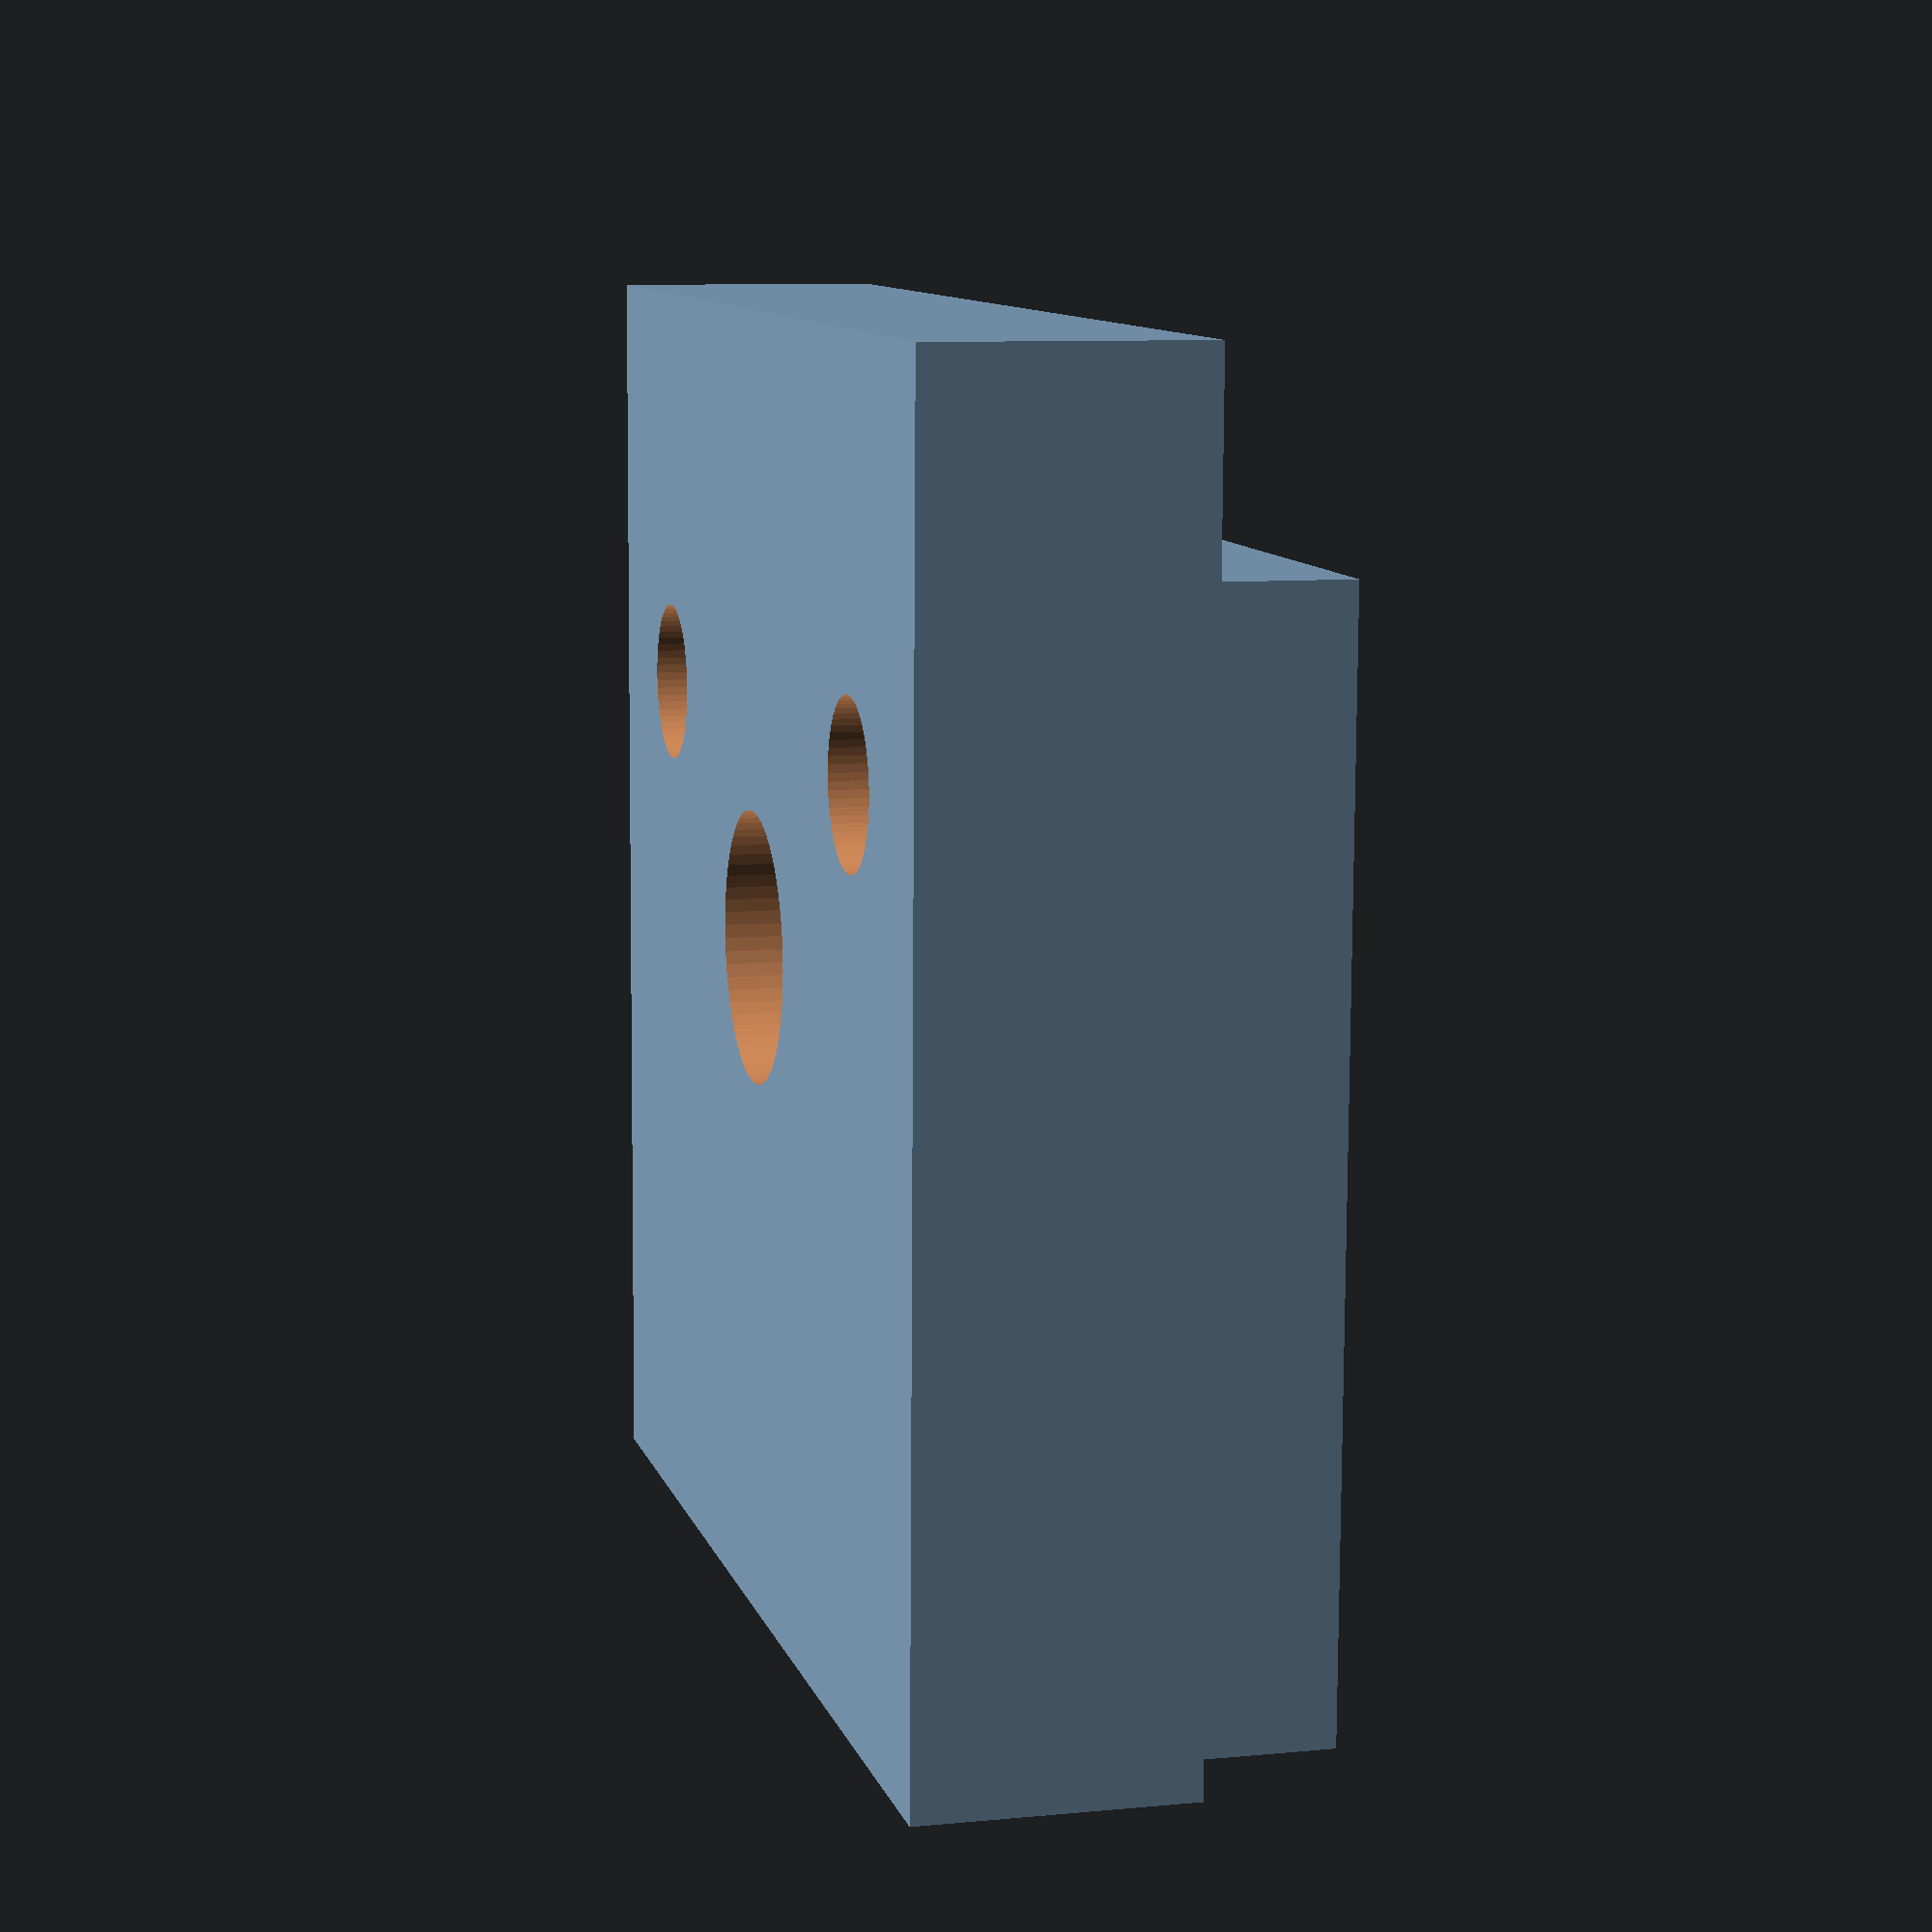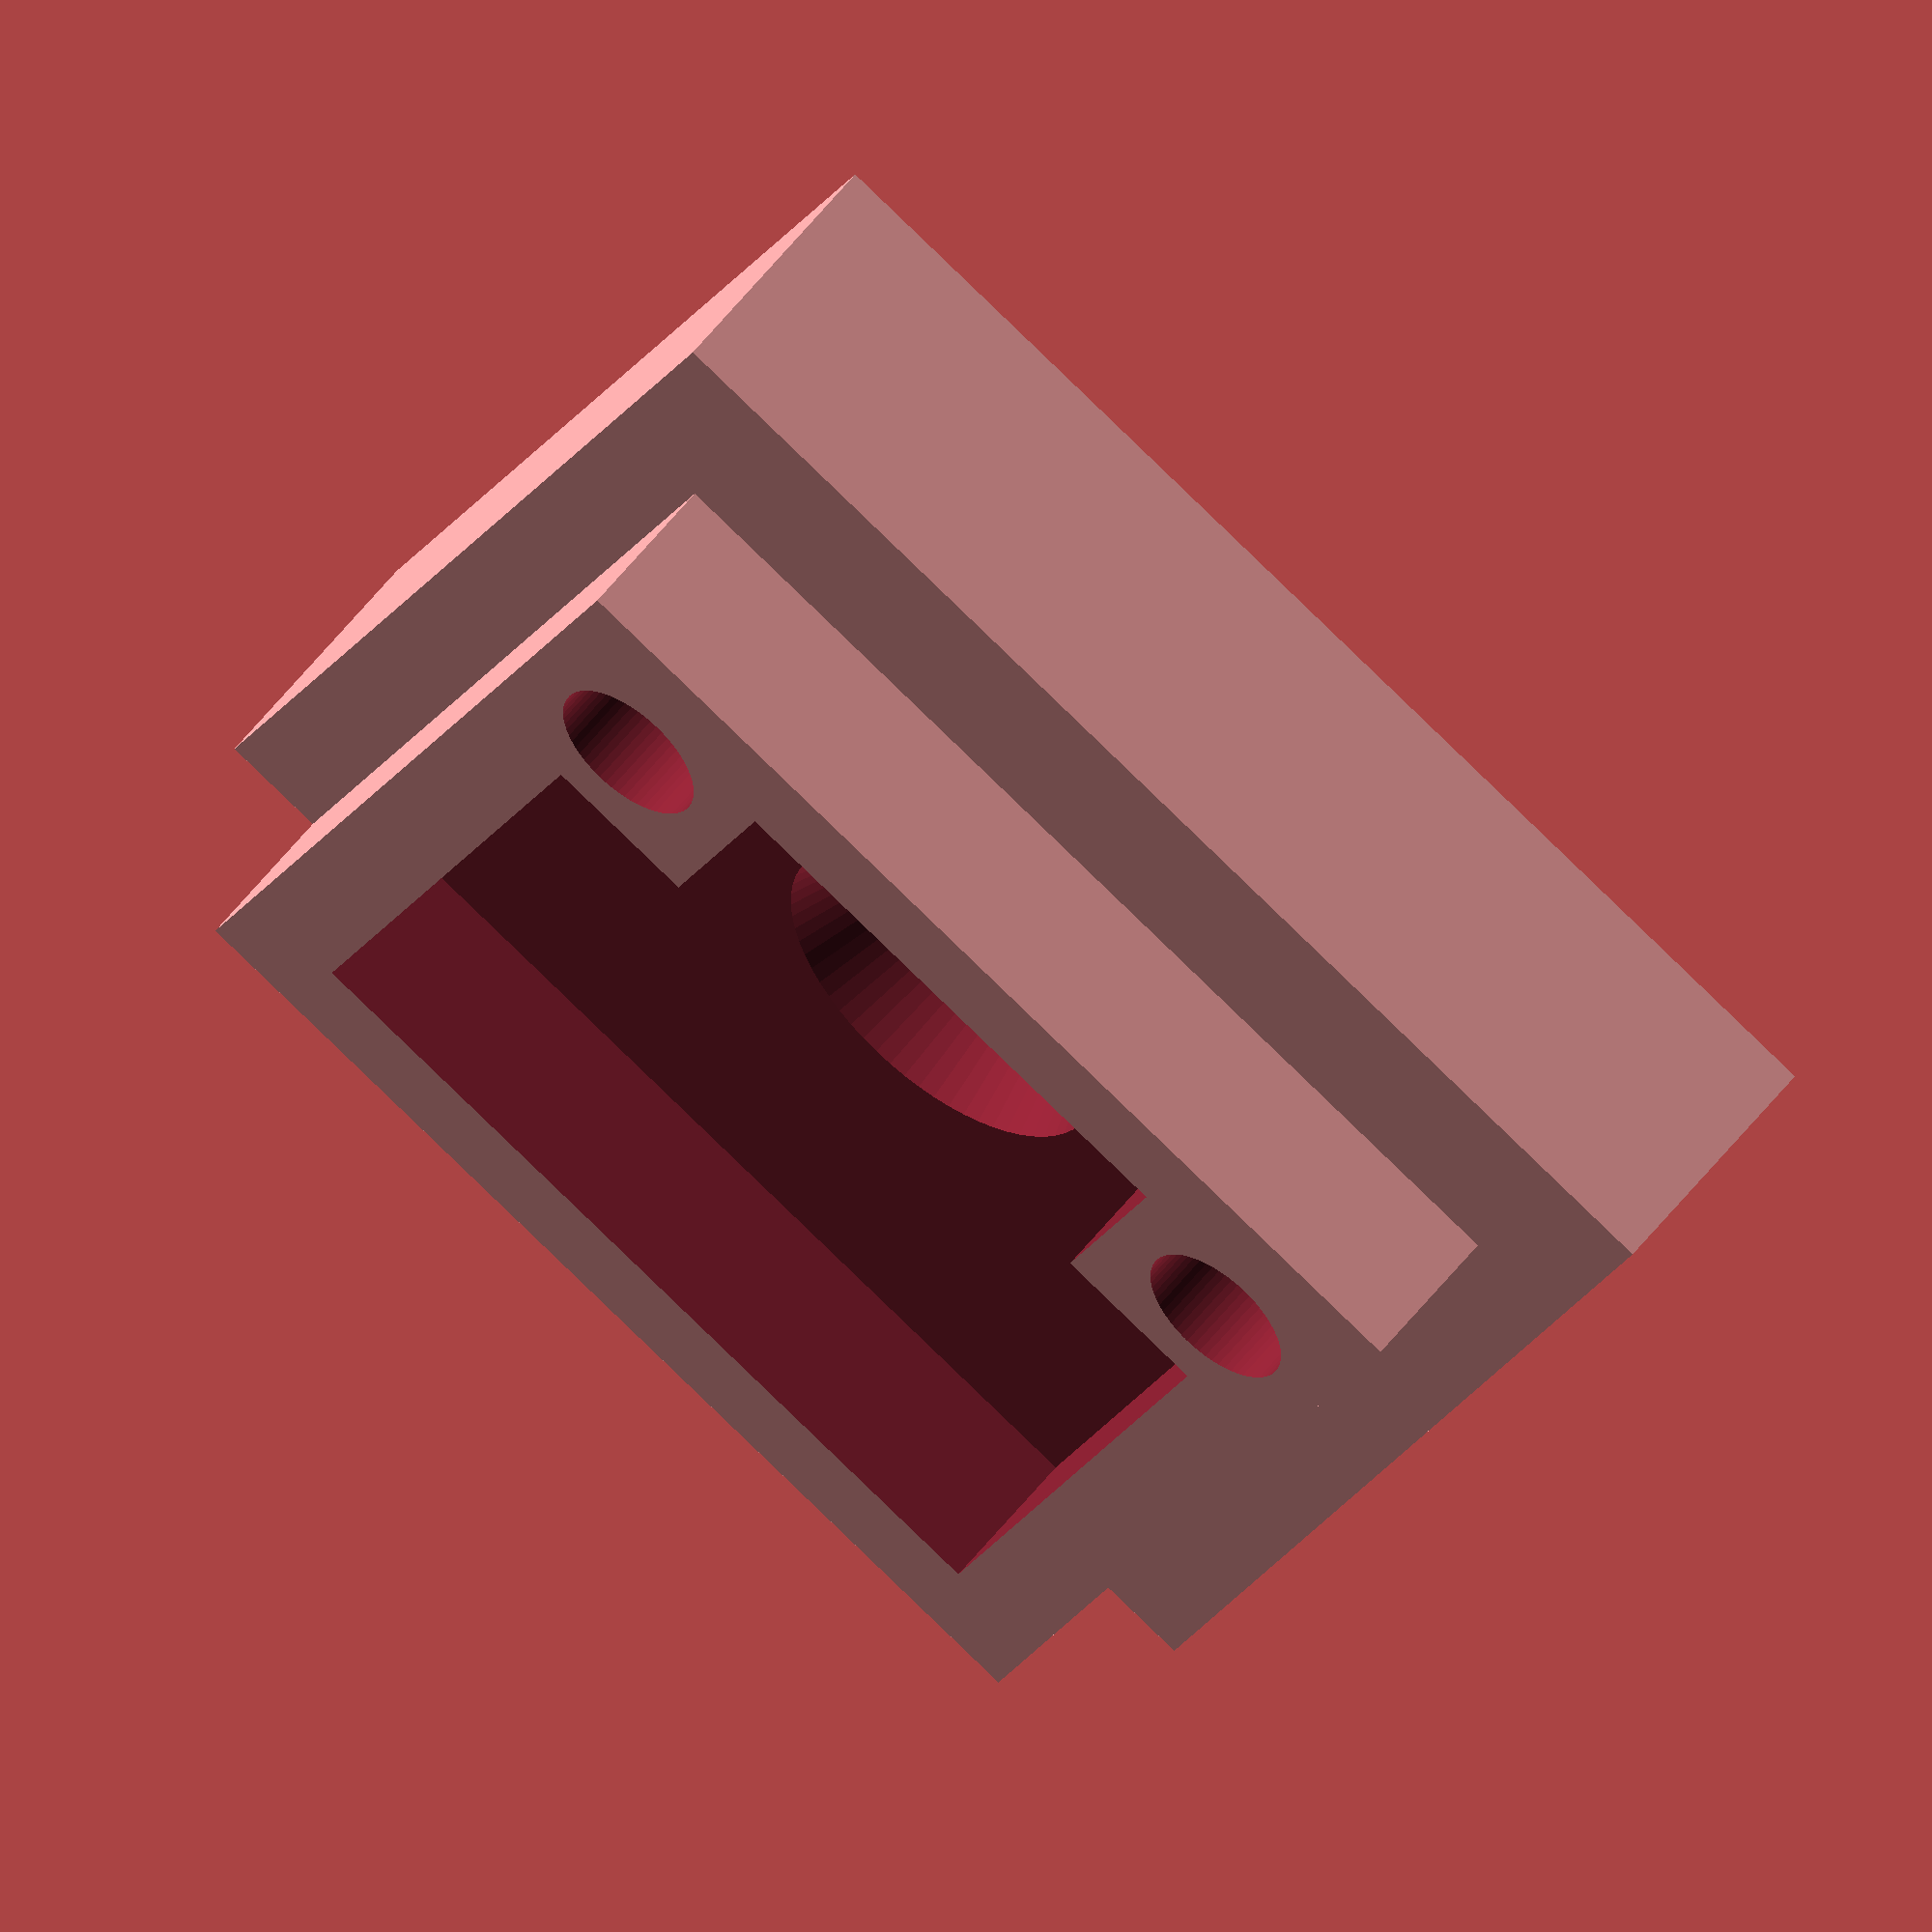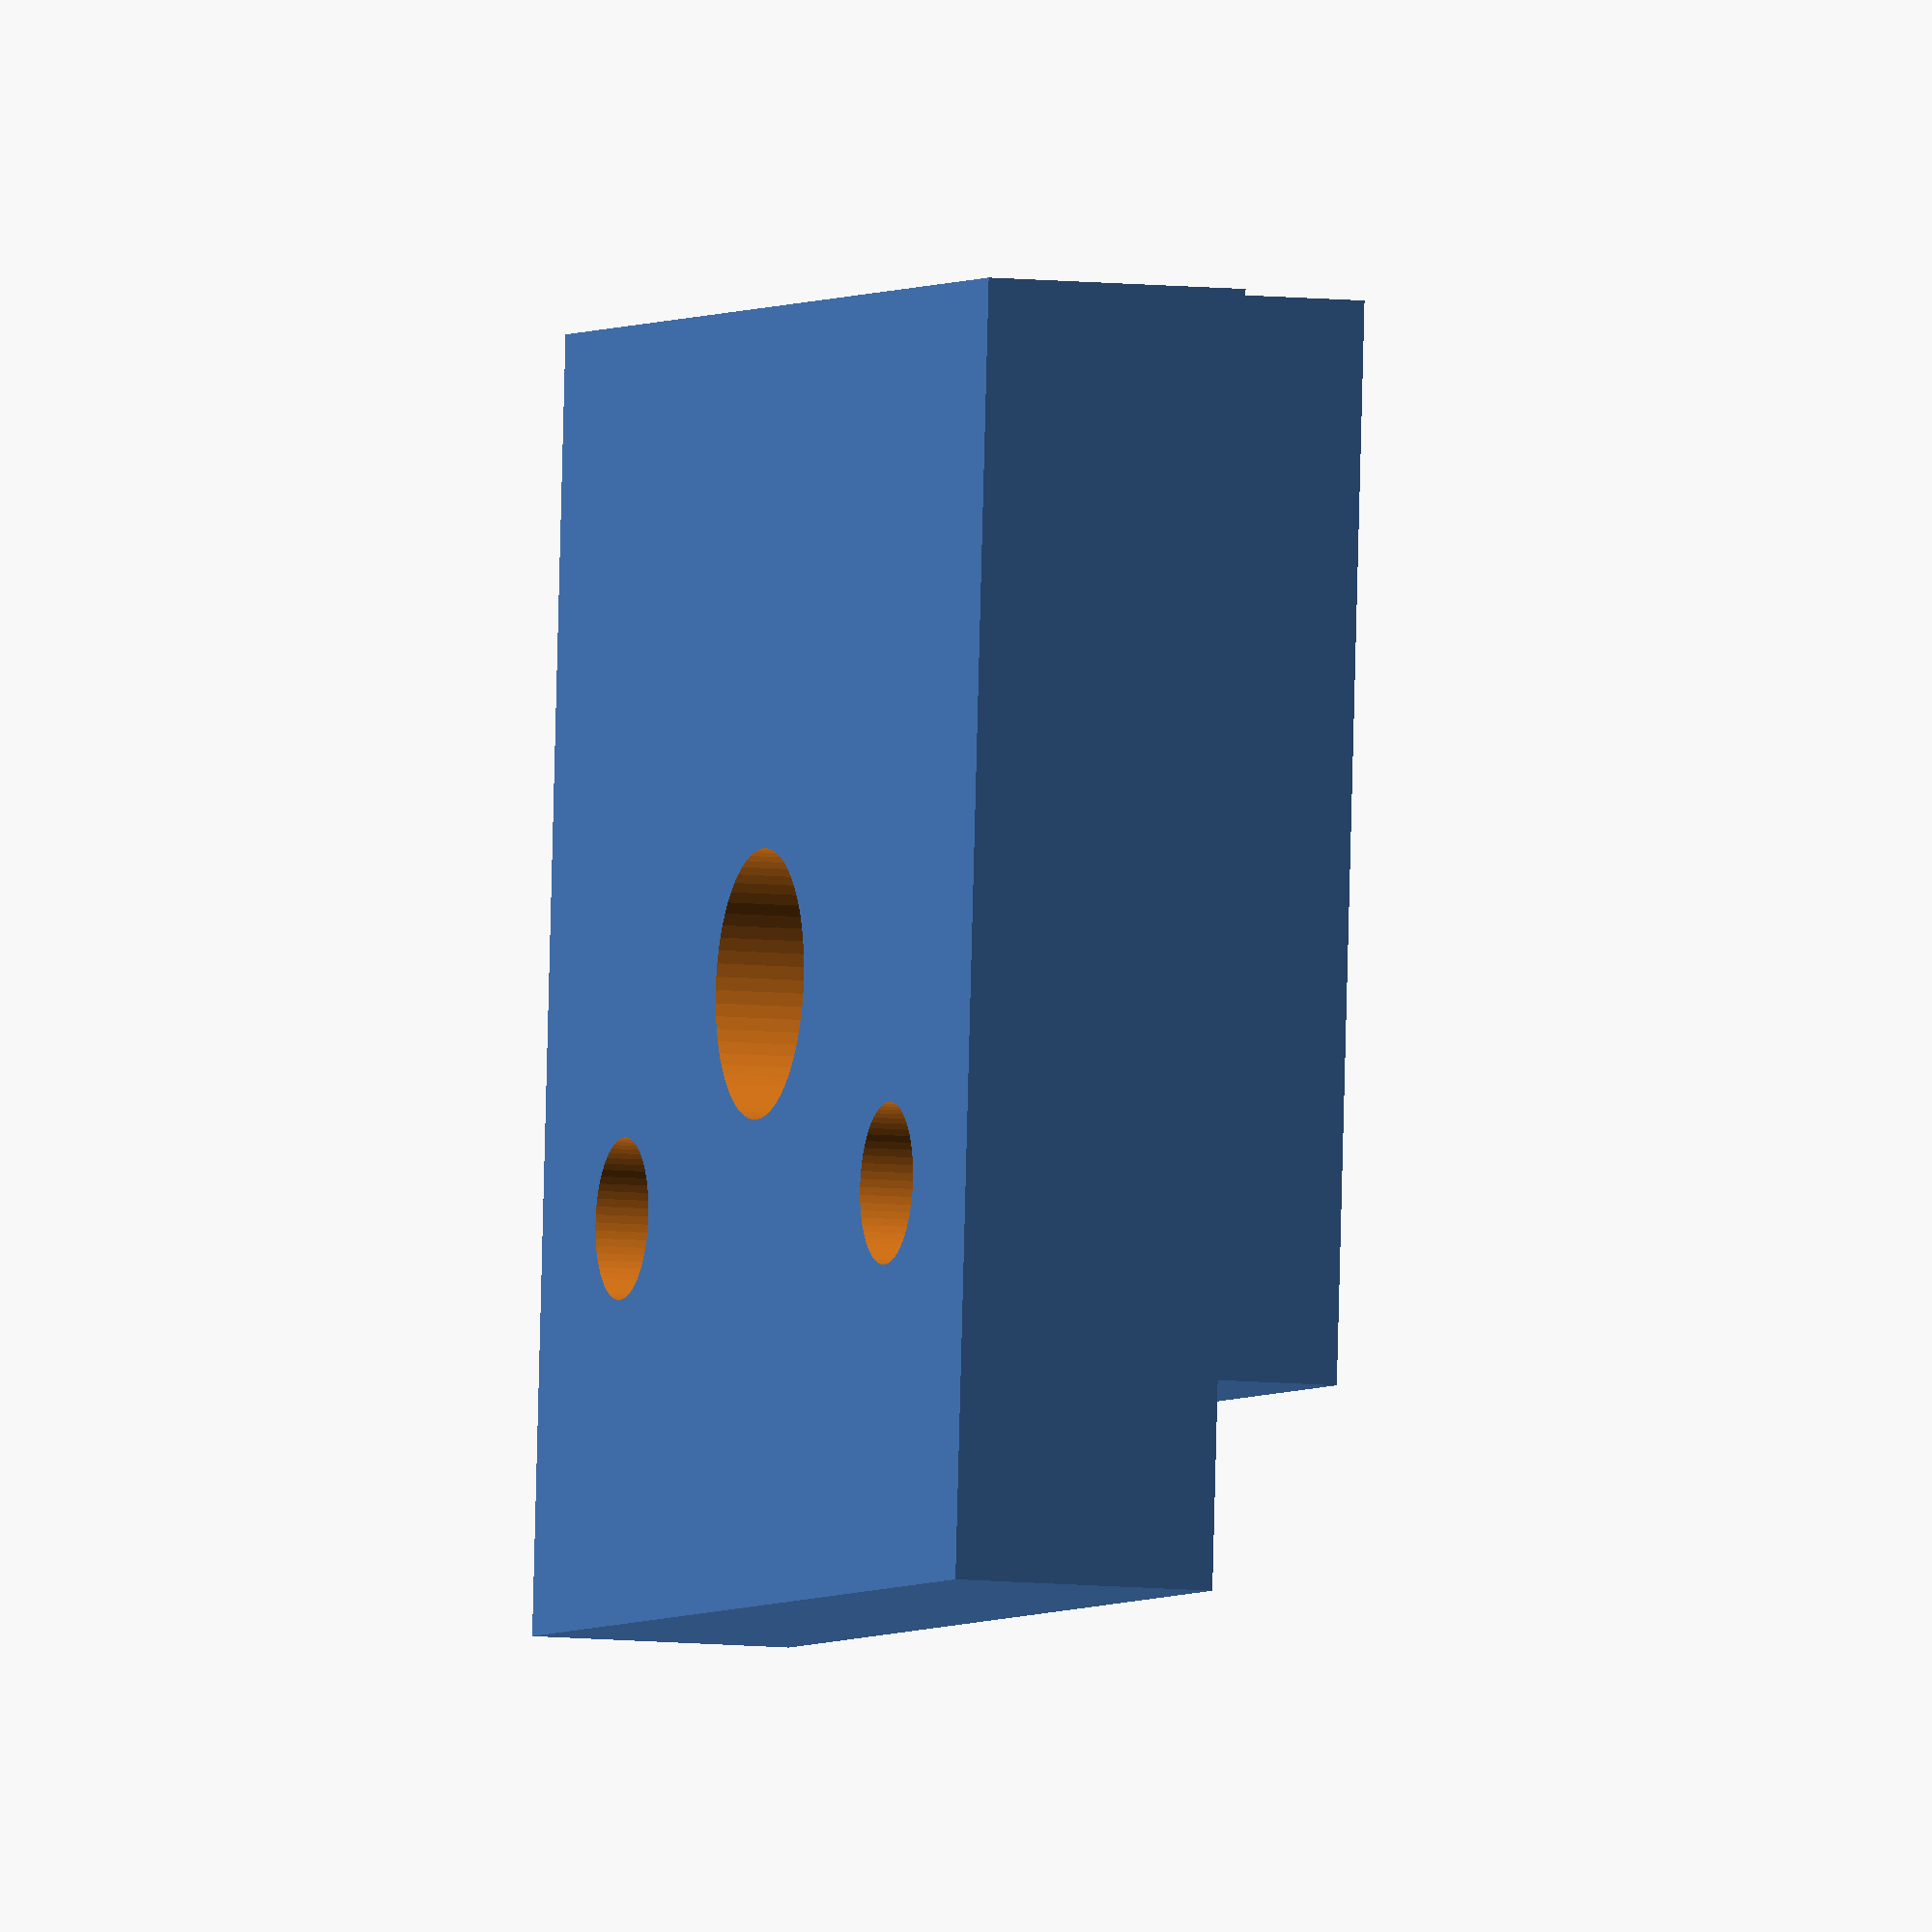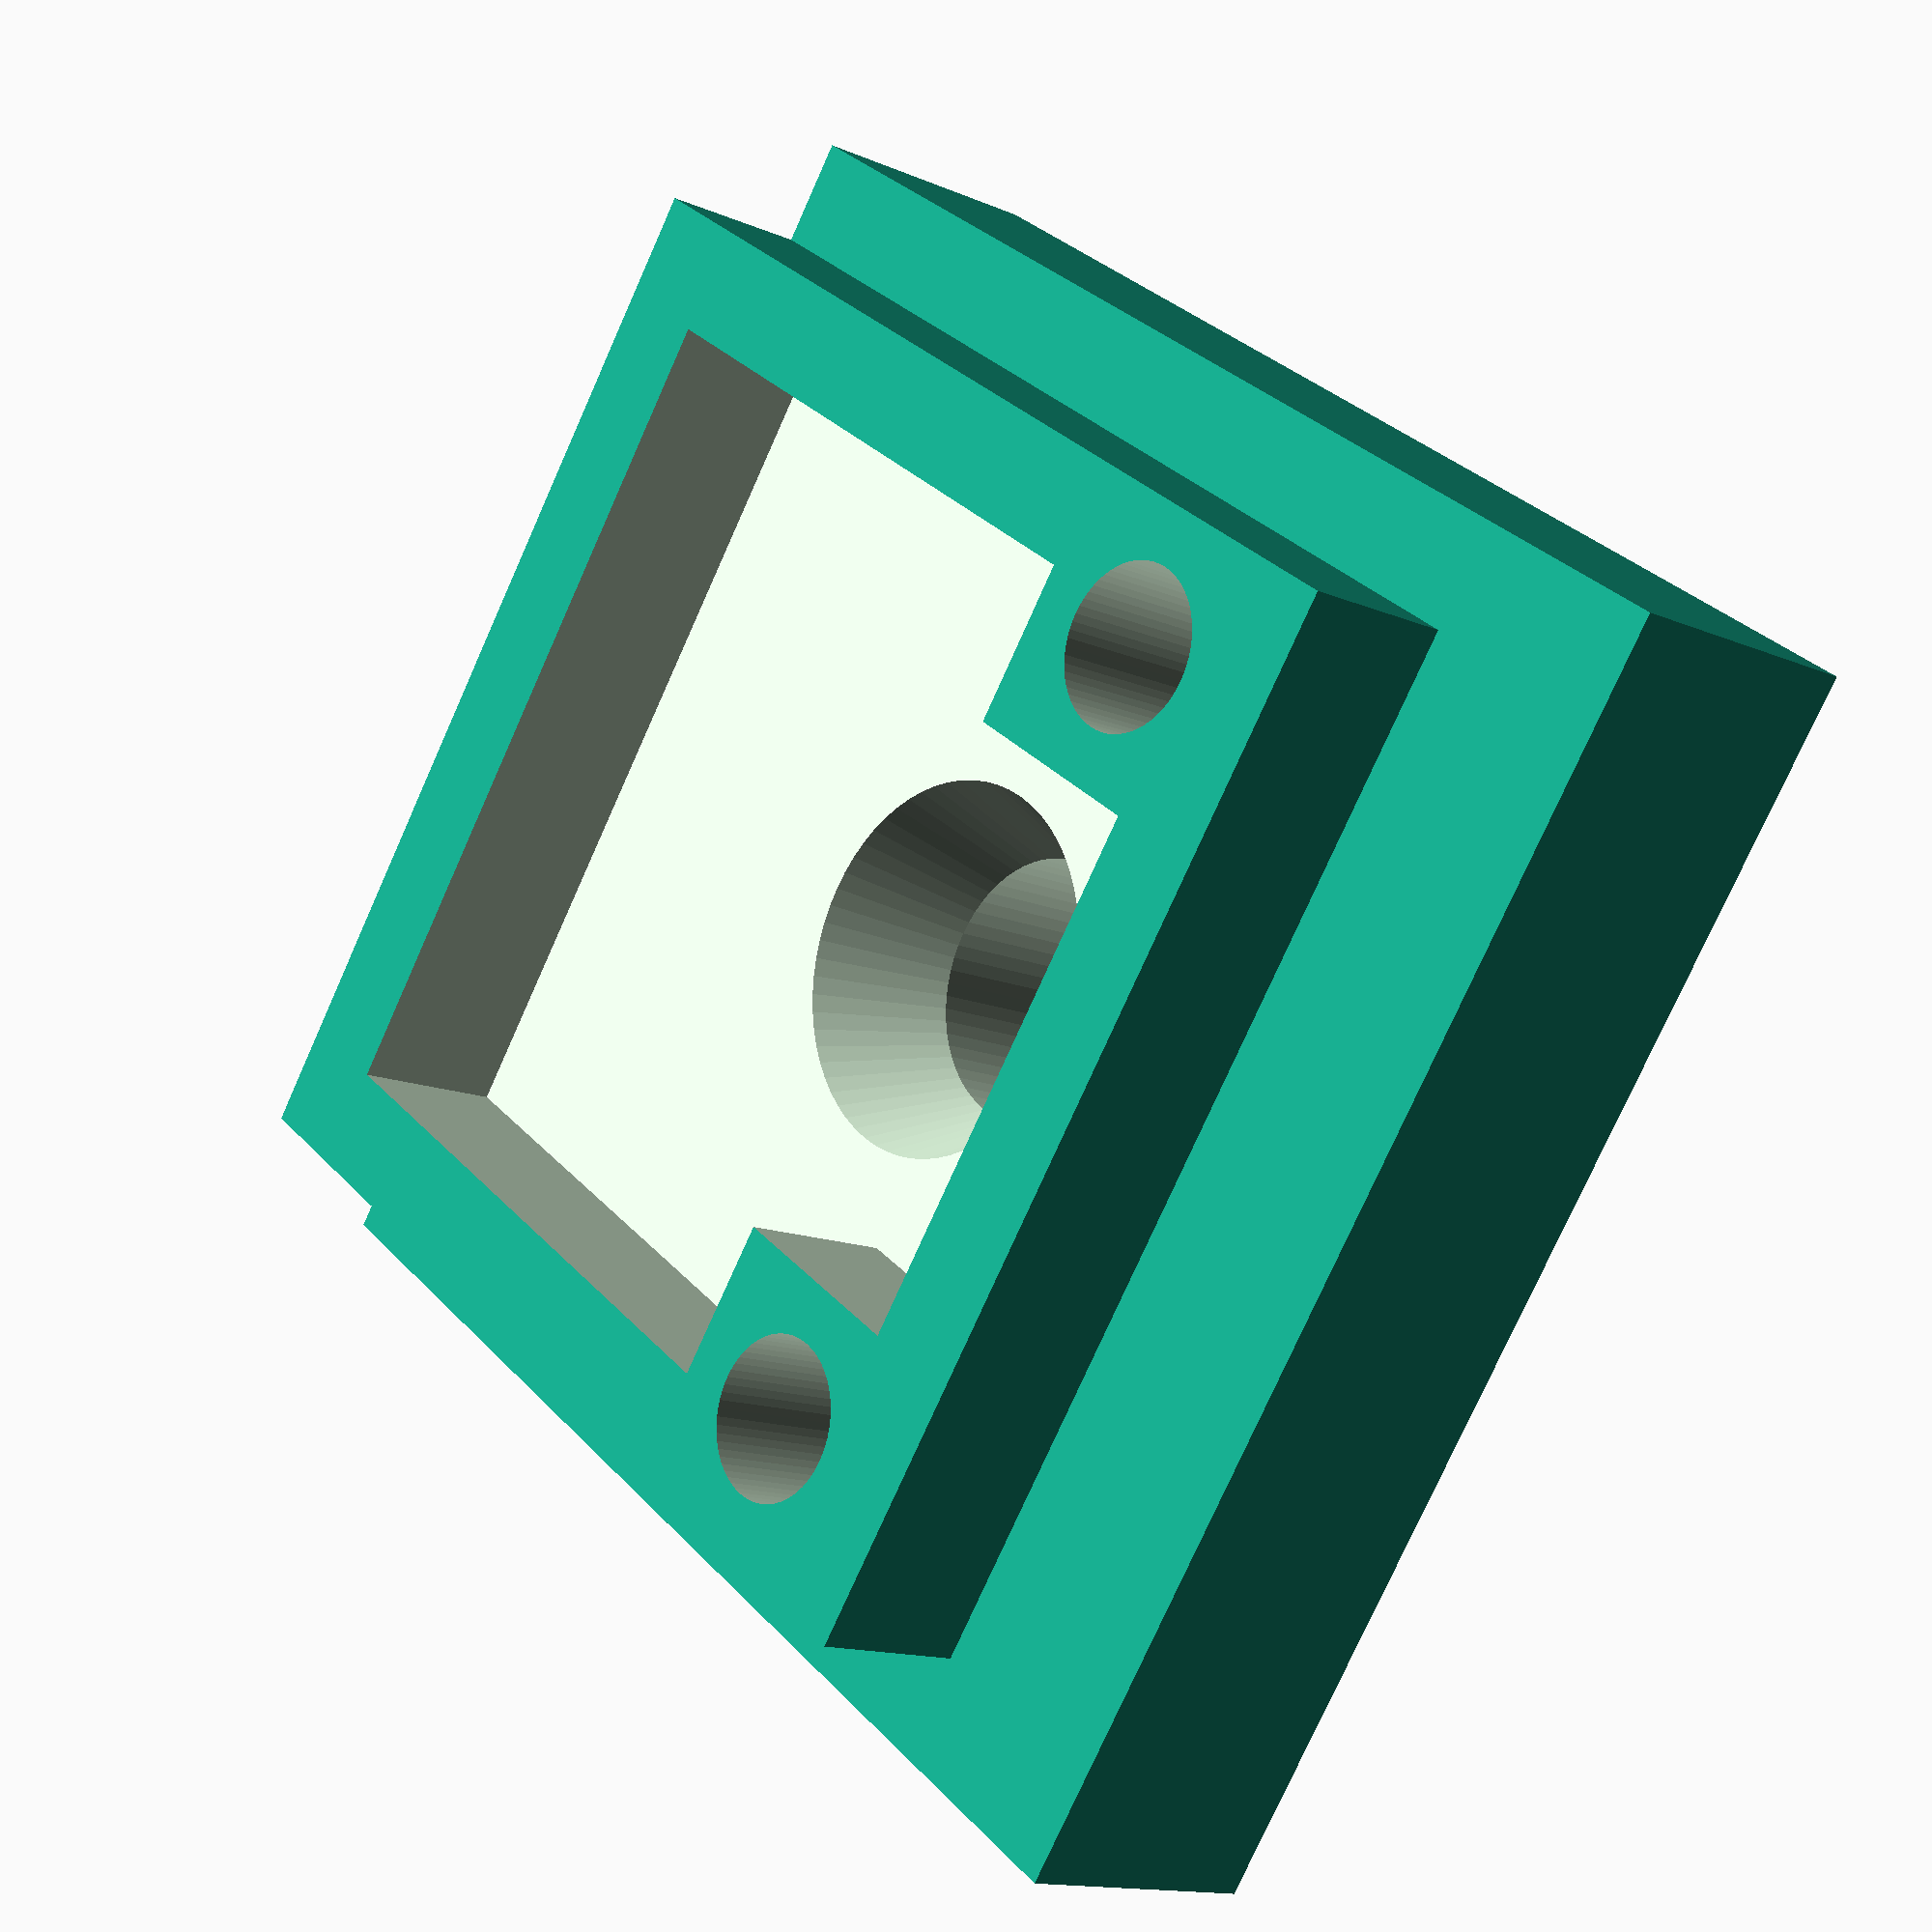
<openscad>
$fn=64;

difference() {
  union() {
    cube([24,24,5]);
    translate([4,2,5]) cube([20,20,3]);
  }

  translate([7.5,4.5,-0.1]) cylinder(r=1.5,h=8.2);
  translate([7.5,19.5,-0.1]) cylinder(r=1.5,h=8.2);
  translate([11.5,12,-0.1]) cylinder(r=2.5,h=2.7);
  translate([11.5,12,2.5]) cylinder(r1=2.5,r2=3.5,h=2.51);

  translate([10,4,5]) cube([12,16,3.1]);
  translate([6,7,5]) cube([4.1,10,3.1]);

}
</openscad>
<views>
elev=171.2 azim=268.7 roll=284.6 proj=p view=wireframe
elev=125.2 azim=296.0 roll=143.3 proj=o view=wireframe
elev=187.4 azim=85.5 roll=289.0 proj=o view=wireframe
elev=13.7 azim=215.8 roll=45.9 proj=p view=solid
</views>
